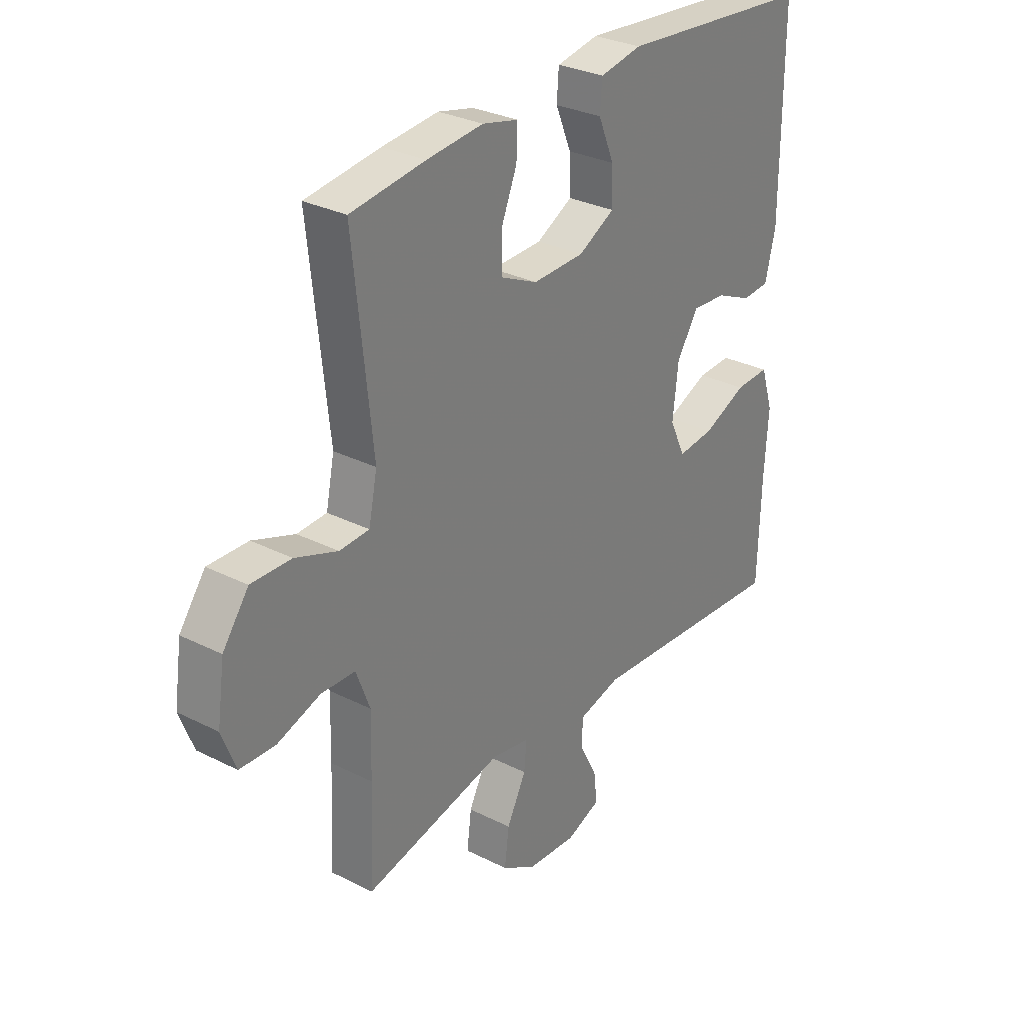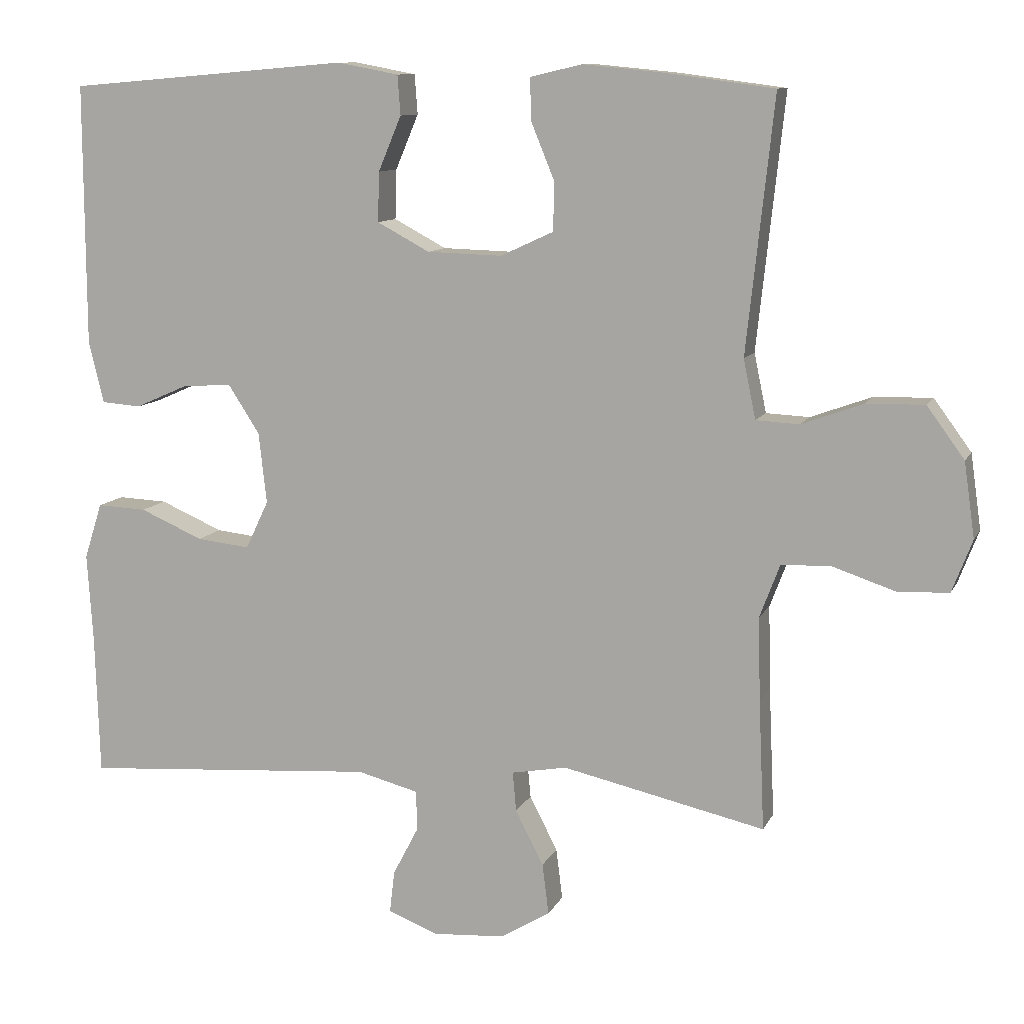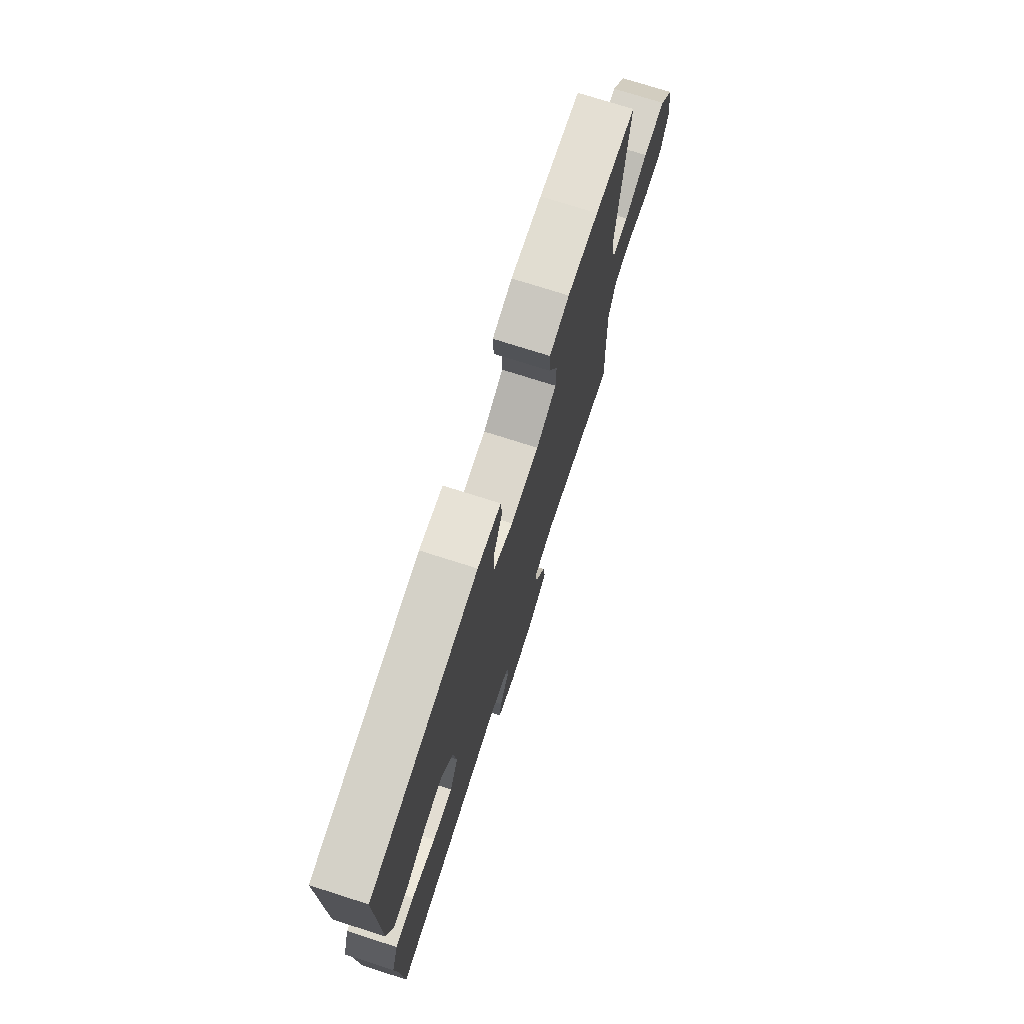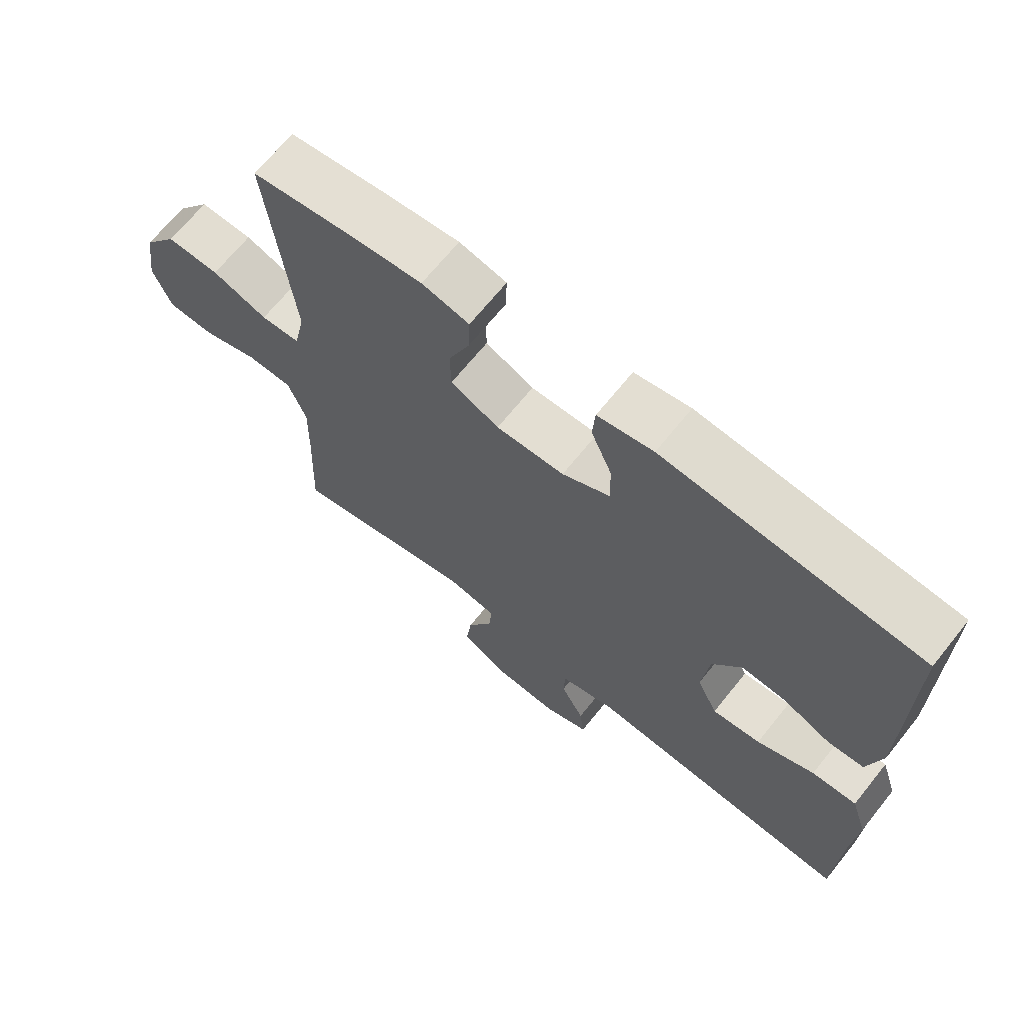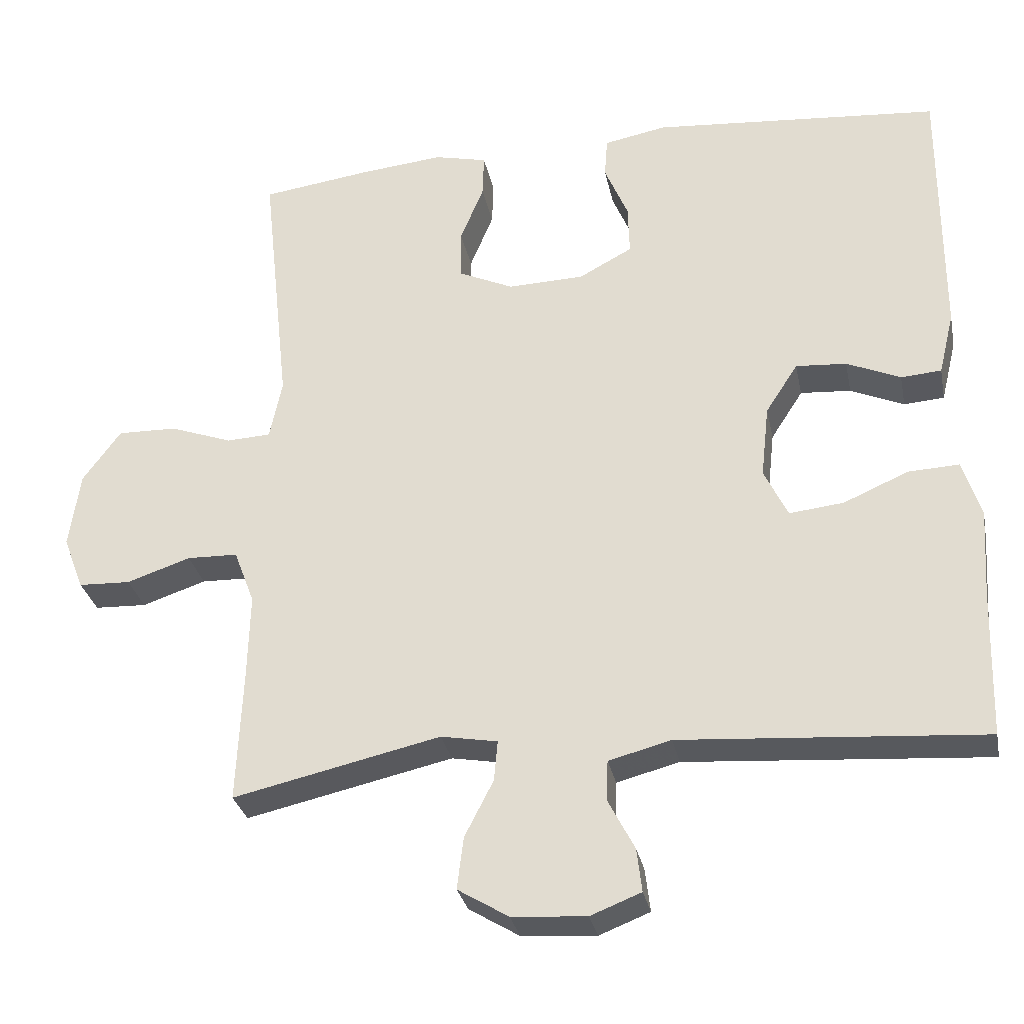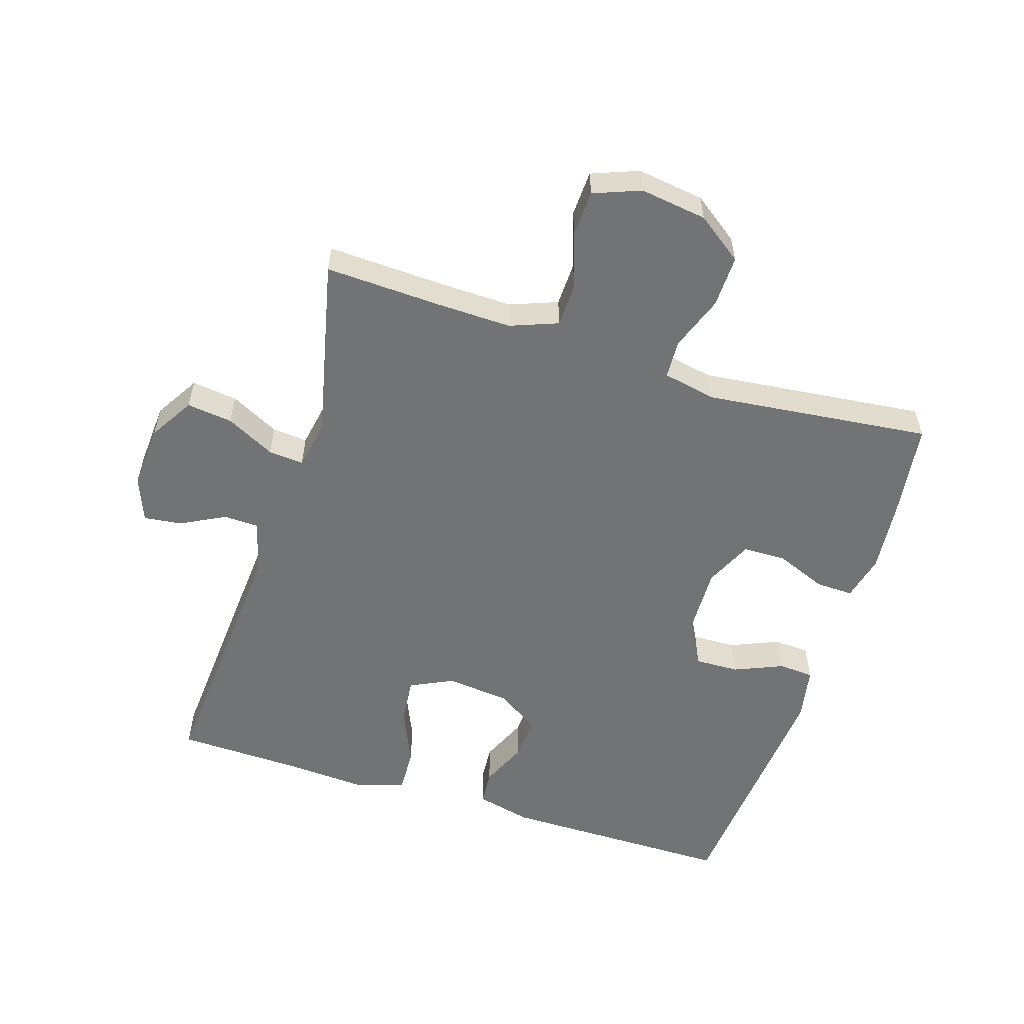
<metadata>
{"format":"obj","ext":"obj","renderer":"f3d","projection":"perspective","resolution":1024,"background":"white","views":[{"elev":30.0,"azim":-53.6,"up":"+Z"},{"elev":10.4,"azim":-162.7,"up":"+Z"},{"elev":74.6,"azim":107.7,"up":"+Z"},{"elev":68.0,"azim":38.8,"up":"+Z"},{"elev":-30.2,"azim":11.4,"up":"+Z"},{"elev":-55.7,"azim":-107.5,"up":"+Y"}]}
</metadata>
<code>
v 0.5 0.07 0.5
v 0.499 0.07 0.136
v 0.478 0.07 0.05
v 0.423 0.07 0.046
v 0.35 0.07 0.078
v 0.281 0.07 0.083
v 0.237 0.07 0.015
v 0.226 0.07 -0.084
v 0.258 0.07 -0.151
v 0.332 0.07 -0.143
v 0.42 0.07 -0.105
v 0.489 0.07 -0.102
v 0.514 0.07 -0.18
v 0.506 0.07 -0.303
v 0.5 0.07 -0.5
v 0.089 0.07 -0.47
v 0.004 0.07 -0.492
v 0.002 0.07 -0.547
v 0.038 0.07 -0.616
v 0.045 0.07 -0.675
v -0.024 0.07 -0.702
v -0.125 0.07 -0.695
v -0.194 0.07 -0.653
v -0.185 0.07 -0.582
v -0.146 0.07 -0.506
v -0.141 0.07 -0.451
v -0.218 0.07 -0.437
v -0.5 0.07 -0.5
v -0.492 0.07 -0.319
v -0.489 0.07 -0.203
v -0.517 0.07 -0.129
v -0.586 0.07 -0.127
v -0.673 0.07 -0.156
v -0.744 0.07 -0.153
v -0.772 0.07 -0.08
v -0.757 0.07 0.024
v -0.705 0.07 0.095
v -0.624 0.07 0.093
v -0.539 0.07 0.062
v -0.479 0.07 0.065
v -0.462 0.07 0.147
v -0.5 0.07 0.5
v -0.35 0.07 0.52
v -0.237 0.07 0.531
v -0.165 0.07 0.514
v -0.167 0.07 0.455
v -0.199 0.07 0.377
v -0.198 0.07 0.309
v -0.124 0.07 0.275
v -0.02 0.07 0.278
v 0.053 0.07 0.317
v 0.051 0.07 0.386
v 0.019 0.07 0.462
v 0.023 0.07 0.517
v 0.108 0.07 0.533
v 0.5 0 0.5
v 0.499 0 0.136
v 0.478 0 0.05
v 0.423 0 0.046
v 0.35 0 0.078
v 0.281 0 0.083
v 0.237 0 0.015
v 0.226 0 -0.084
v 0.258 0 -0.151
v 0.332 0 -0.143
v 0.42 0 -0.105
v 0.489 0 -0.102
v 0.514 0 -0.18
v 0.506 0 -0.303
v 0.5 0 -0.5
v 0.089 0 -0.47
v 0.004 0 -0.492
v 0.002 0 -0.547
v 0.038 0 -0.616
v 0.045 0 -0.675
v -0.024 0 -0.702
v -0.125 0 -0.695
v -0.194 0 -0.653
v -0.185 0 -0.582
v -0.146 0 -0.506
v -0.141 0 -0.451
v -0.218 0 -0.437
v -0.5 0 -0.5
v -0.492 0 -0.319
v -0.489 0 -0.203
v -0.517 0 -0.129
v -0.586 0 -0.127
v -0.673 0 -0.156
v -0.744 0 -0.153
v -0.772 0 -0.08
v -0.757 0 0.024
v -0.705 0 0.095
v -0.624 0 0.093
v -0.539 0 0.062
v -0.479 0 0.065
v -0.462 0 0.147
v -0.5 0 0.5
v -0.35 0 0.52
v -0.237 0 0.531
v -0.165 0 0.514
v -0.167 0 0.455
v -0.199 0 0.377
v -0.198 0 0.309
v -0.124 0 0.275
v -0.02 0 0.278
v 0.053 0 0.317
v 0.051 0 0.386
v 0.019 0 0.462
v 0.023 0 0.517
v 0.108 0 0.533
f 3 4 5
f 2 3 5
f 1 2 5
f 55 1 5
f 54 55 5
f 53 54 5
f 52 53 5
f 51 52 5 6
f 50 51 6 7
f 49 50 7 8
f 48 49 8 9
f 45 46 47
f 44 45 47
f 43 44 47
f 42 43 47
f 41 42 47
f 40 41 47 48
f 37 38 39
f 36 37 39
f 35 36 39
f 34 35 39
f 33 34 39
f 32 33 39
f 31 32 39 40
f 40 48 9
f 31 40 9
f 30 31 9
f 27 28 29
f 29 30 9
f 27 29 9
f 26 27 9
f 23 24 25
f 22 23 25
f 21 22 25
f 20 21 25
f 19 20 25
f 18 19 25
f 17 18 25 26
f 14 15 16
f 16 17 26
f 14 16 26
f 13 14 26
f 12 13 26
f 11 12 26
f 10 11 26
f 9 10 26
f 60 59 58
f 60 58 57
f 60 57 56
f 60 56 110
f 60 110 109
f 60 109 108
f 60 108 107
f 61 60 107 106
f 62 61 106 105
f 63 62 105 104
f 64 63 104 103
f 102 101 100
f 102 100 99
f 102 99 98
f 102 98 97
f 102 97 96
f 103 102 96 95
f 94 93 92
f 94 92 91
f 94 91 90
f 94 90 89
f 94 89 88
f 94 88 87
f 95 94 87 86
f 64 103 95
f 64 95 86
f 64 86 85
f 84 83 82
f 64 85 84
f 64 84 82
f 64 82 81
f 80 79 78
f 80 78 77
f 80 77 76
f 80 76 75
f 80 75 74
f 80 74 73
f 81 80 73 72
f 71 70 69
f 81 72 71
f 81 71 69
f 81 69 68
f 81 68 67
f 81 67 66
f 81 66 65
f 81 65 64
f 1 56 57 2
f 2 57 58 3
f 3 58 59 4
f 4 59 60 5
f 5 60 61 6
f 6 61 62 7
f 7 62 63 8
f 8 63 64 9
f 9 64 65 10
f 10 65 66 11
f 11 66 67 12
f 12 67 68 13
f 13 68 69 14
f 14 69 70 15
f 15 70 71 16
f 16 71 72 17
f 17 72 73 18
f 18 73 74 19
f 19 74 75 20
f 20 75 76 21
f 21 76 77 22
f 22 77 78 23
f 23 78 79 24
f 24 79 80 25
f 25 80 81 26
f 26 81 82 27
f 27 82 83 28
f 28 83 84 29
f 29 84 85 30
f 30 85 86 31
f 31 86 87 32
f 32 87 88 33
f 33 88 89 34
f 34 89 90 35
f 35 90 91 36
f 36 91 92 37
f 37 92 93 38
f 38 93 94 39
f 39 94 95 40
f 40 95 96 41
f 41 96 97 42
f 42 97 98 43
f 43 98 99 44
f 44 99 100 45
f 45 100 101 46
f 46 101 102 47
f 47 102 103 48
f 48 103 104 49
f 49 104 105 50
f 50 105 106 51
f 51 106 107 52
f 52 107 108 53
f 53 108 109 54
f 54 109 110 55
f 55 110 56 1

</code>
